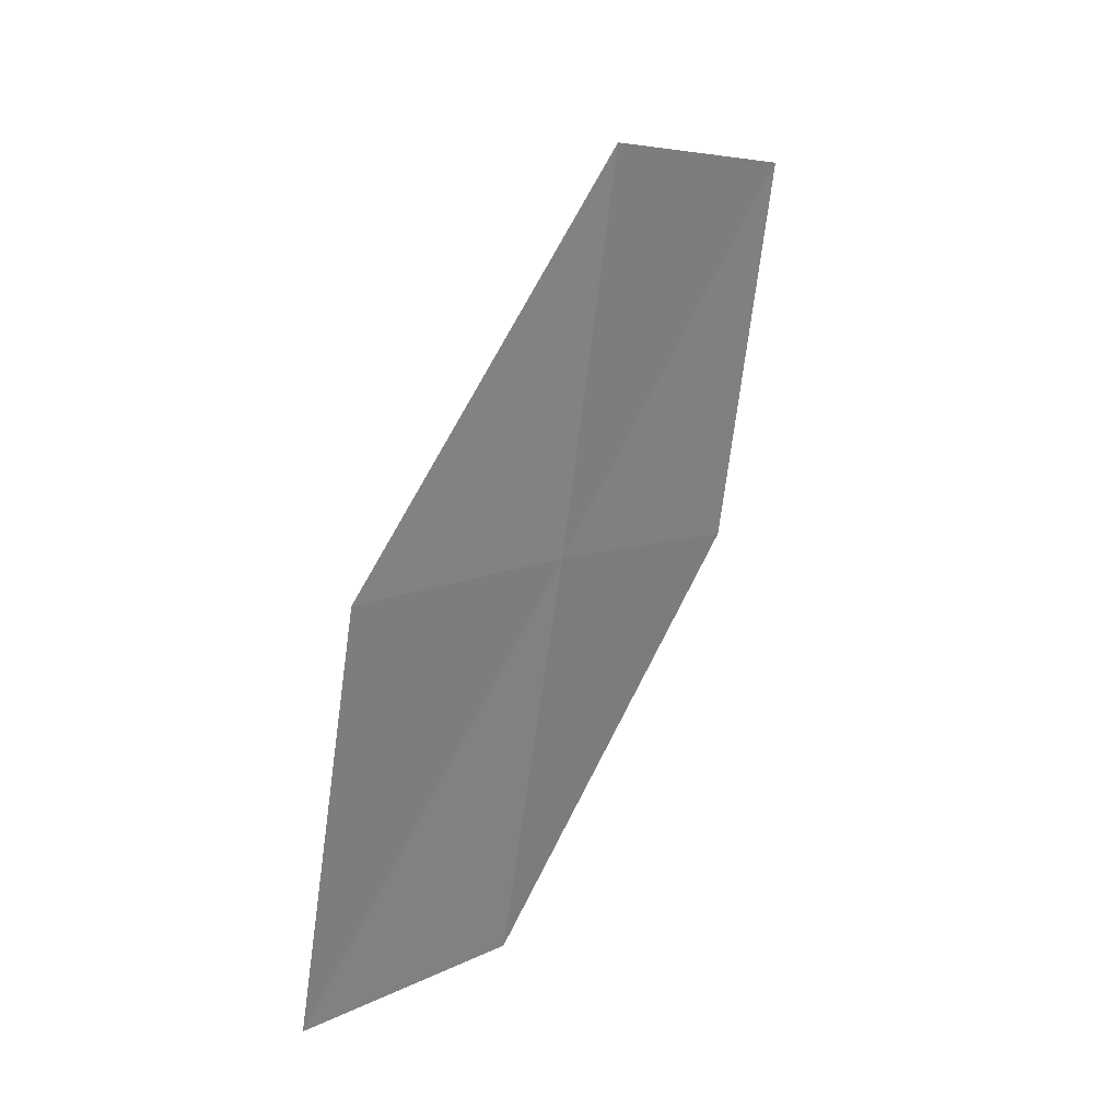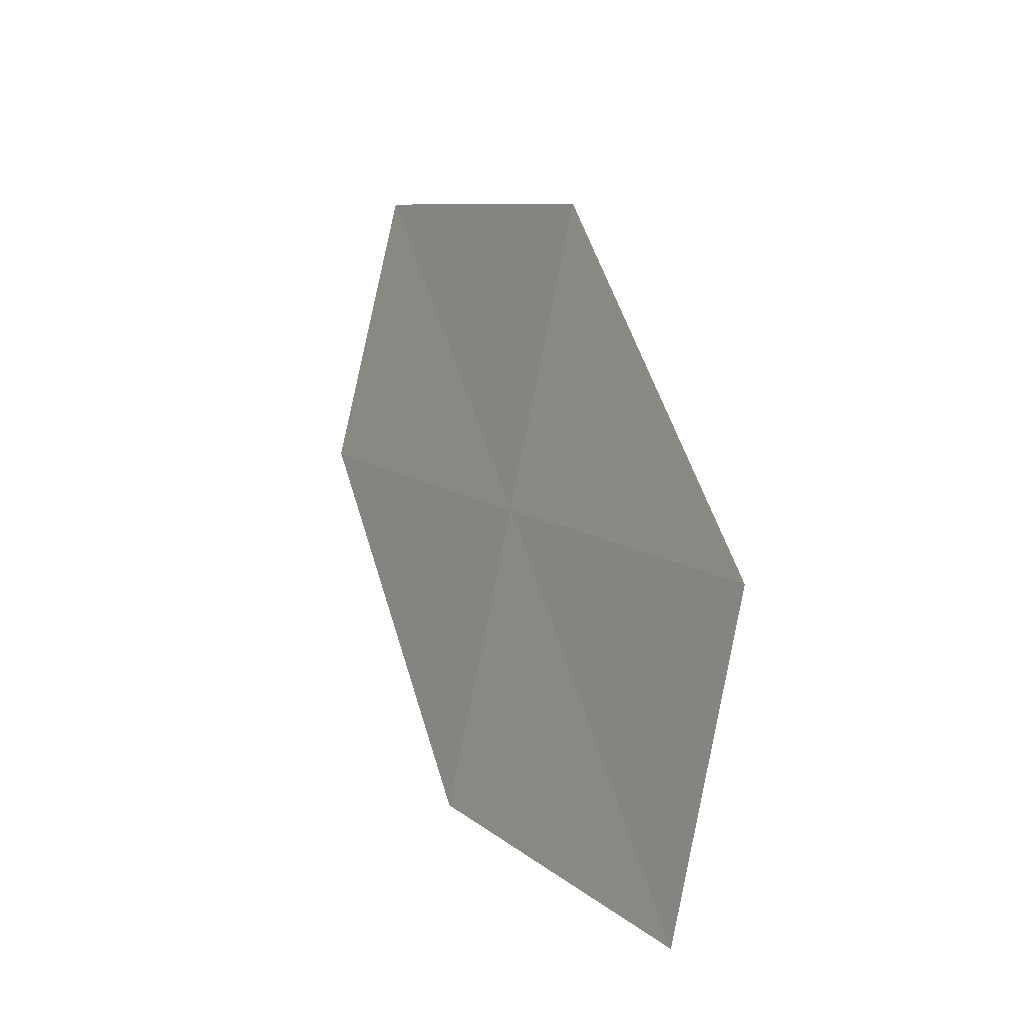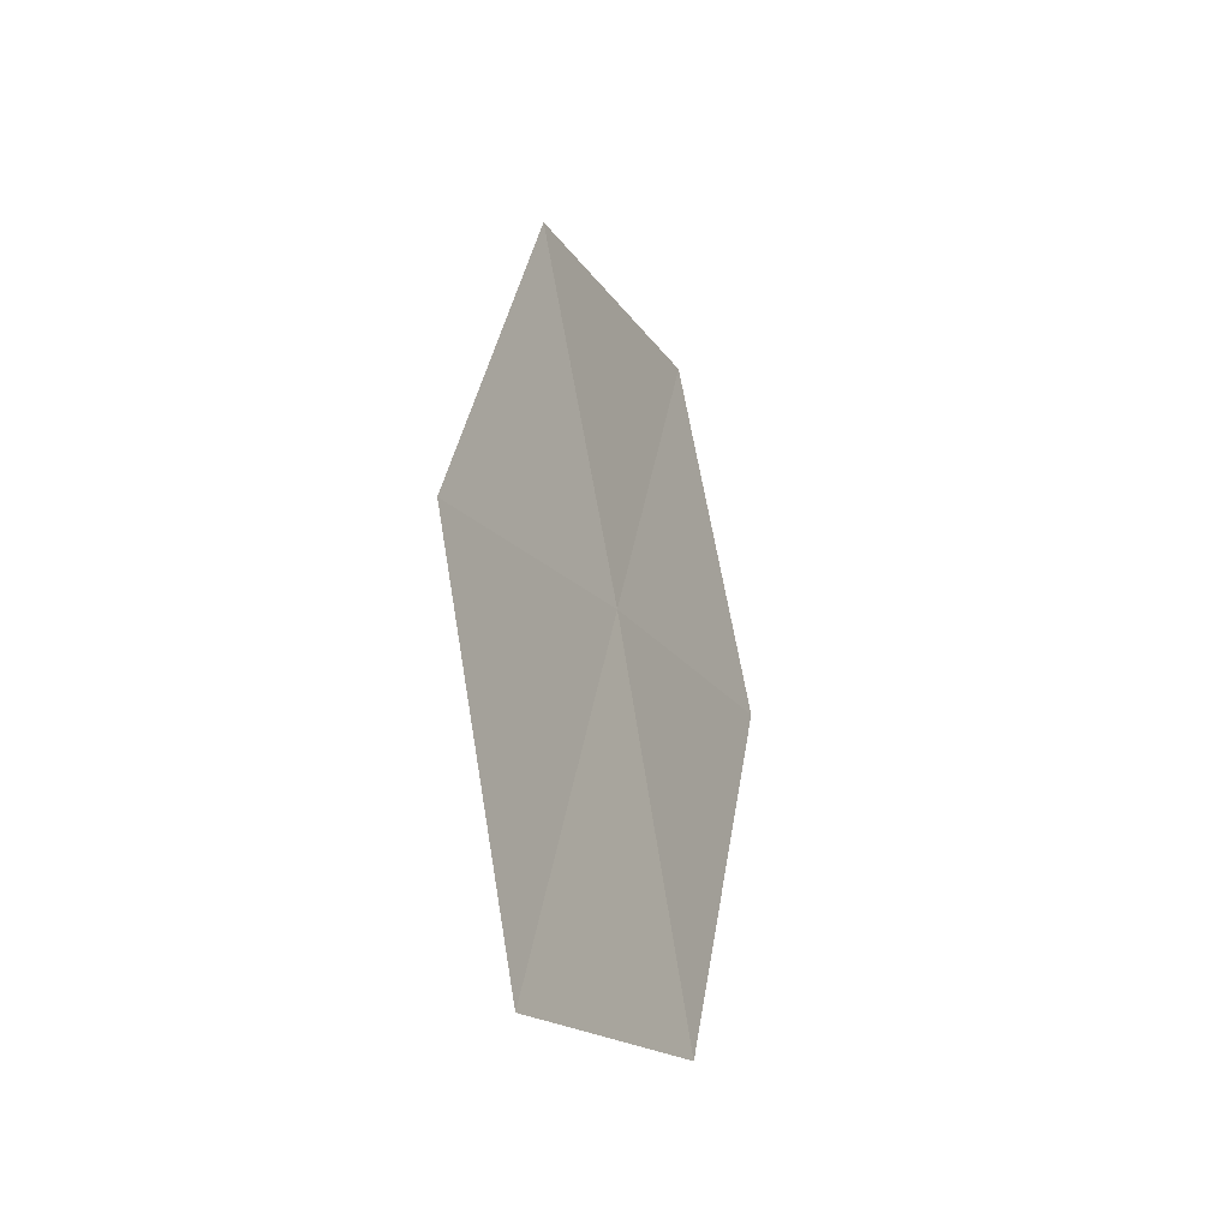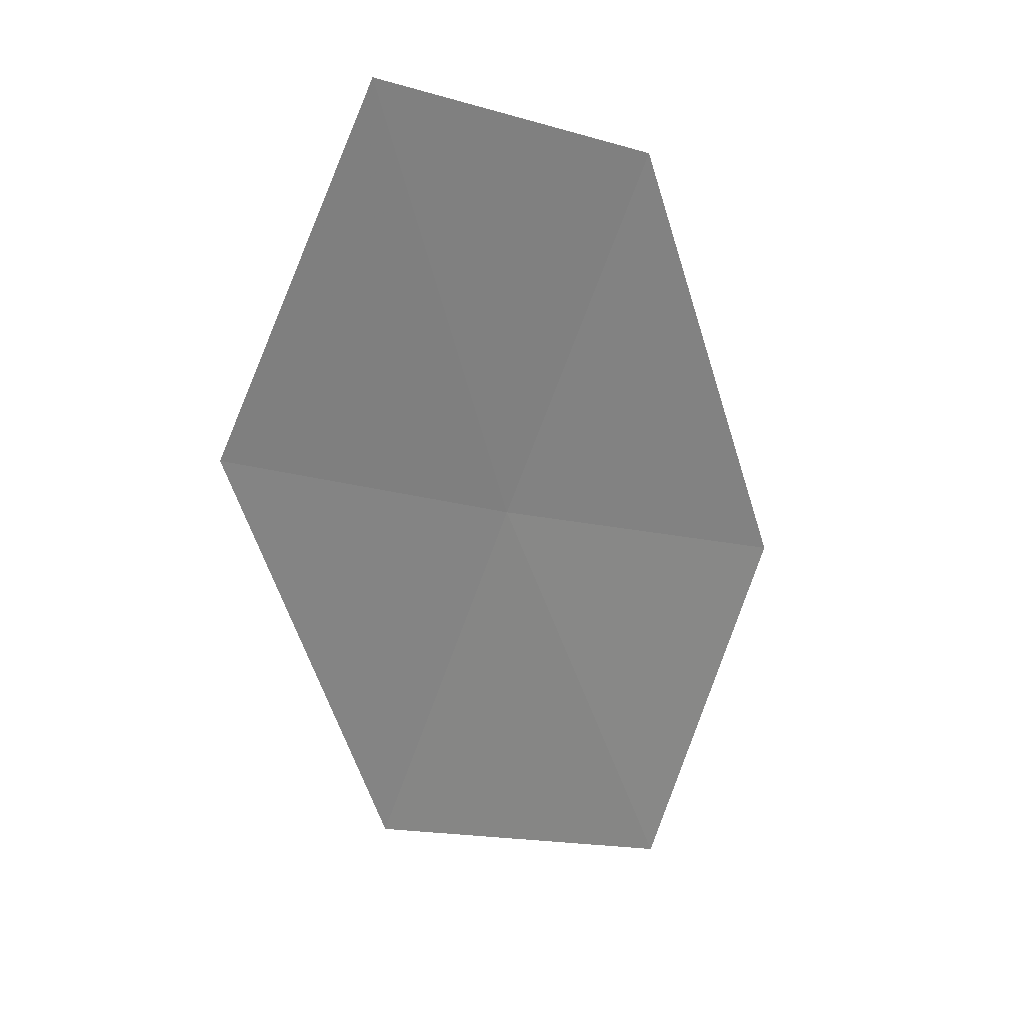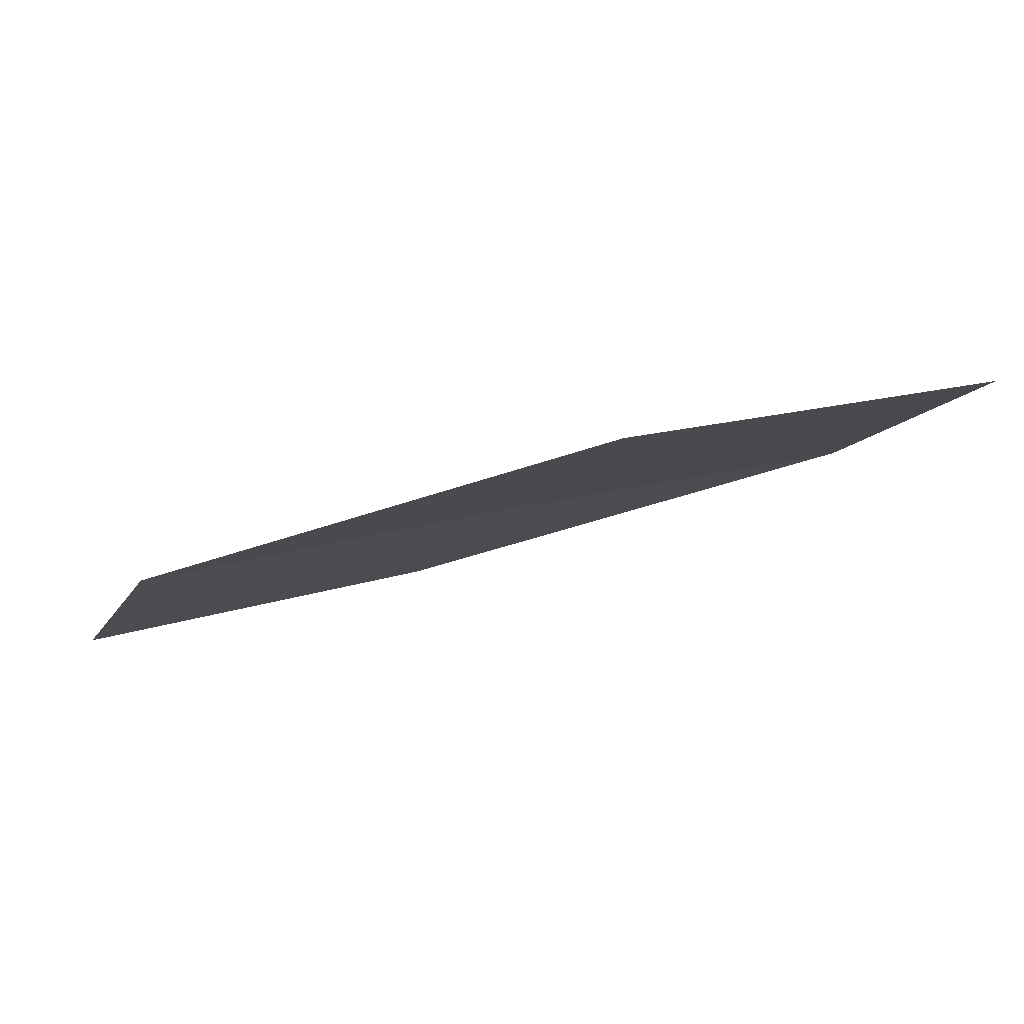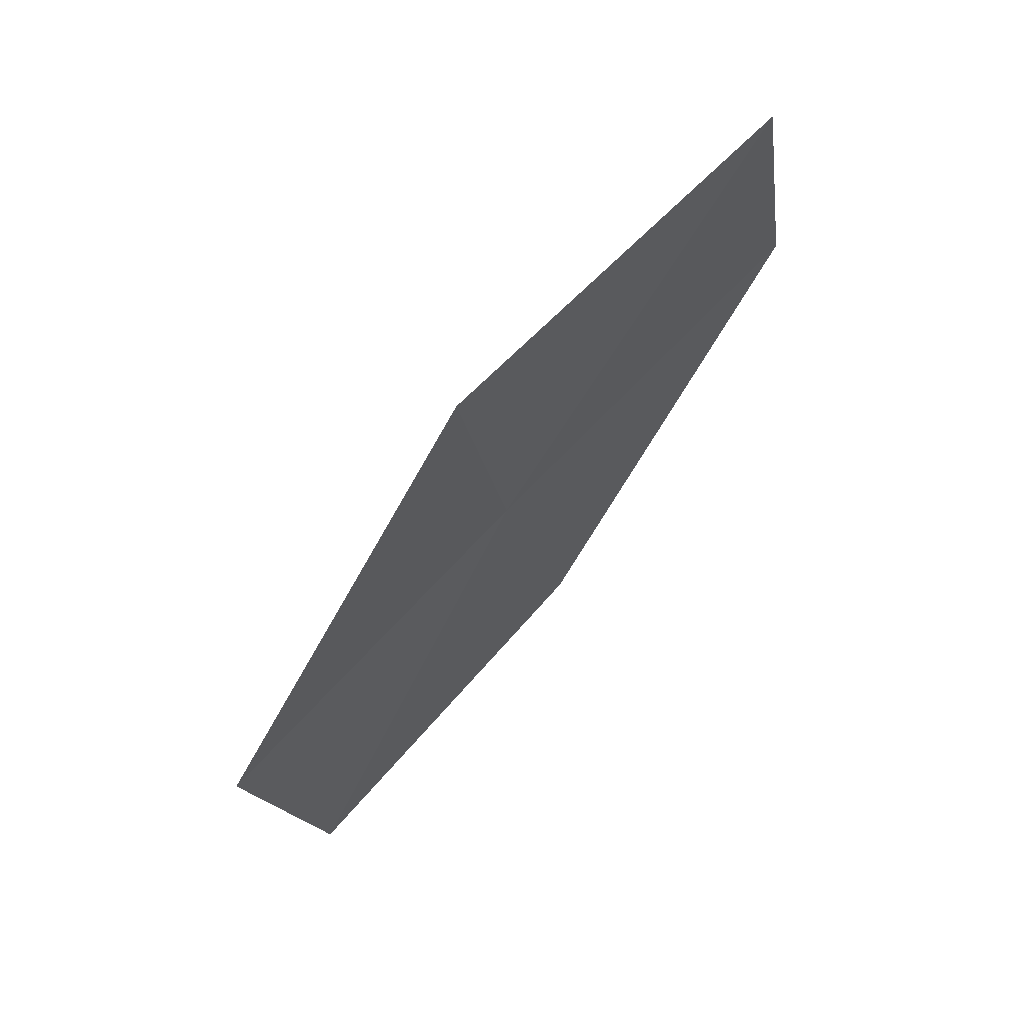
<metadata>
{"format":"obj","ext":"obj","renderer":"f3d","projection":"perspective","resolution":1024,"background":"white","views":[{"elev":78.4,"azim":-31.1,"up":"+Y"},{"elev":40.5,"azim":105.4,"up":"+Y"},{"elev":43.2,"azim":-50.2,"up":"+Y"},{"elev":-21.0,"azim":-83.2,"up":"+Z"},{"elev":-71.1,"azim":52.4,"up":"+Y"},{"elev":-18.9,"azim":-133.9,"up":"+Z"}]}
</metadata>
<code>
v 12.29 8.755 29.71
v 13.54 8.403 28.92
v 12.84 7.97 29.76
v 12.97 9.235 28.88
v 11.7 9.506 29.67
v 11.6 8.258 30.53
v 11.03 8.963 30.48
f 1 3 2
f 1 2 4
f 1 4 5
f 1 6 3
f 1 7 6
f 1 5 7

</code>
